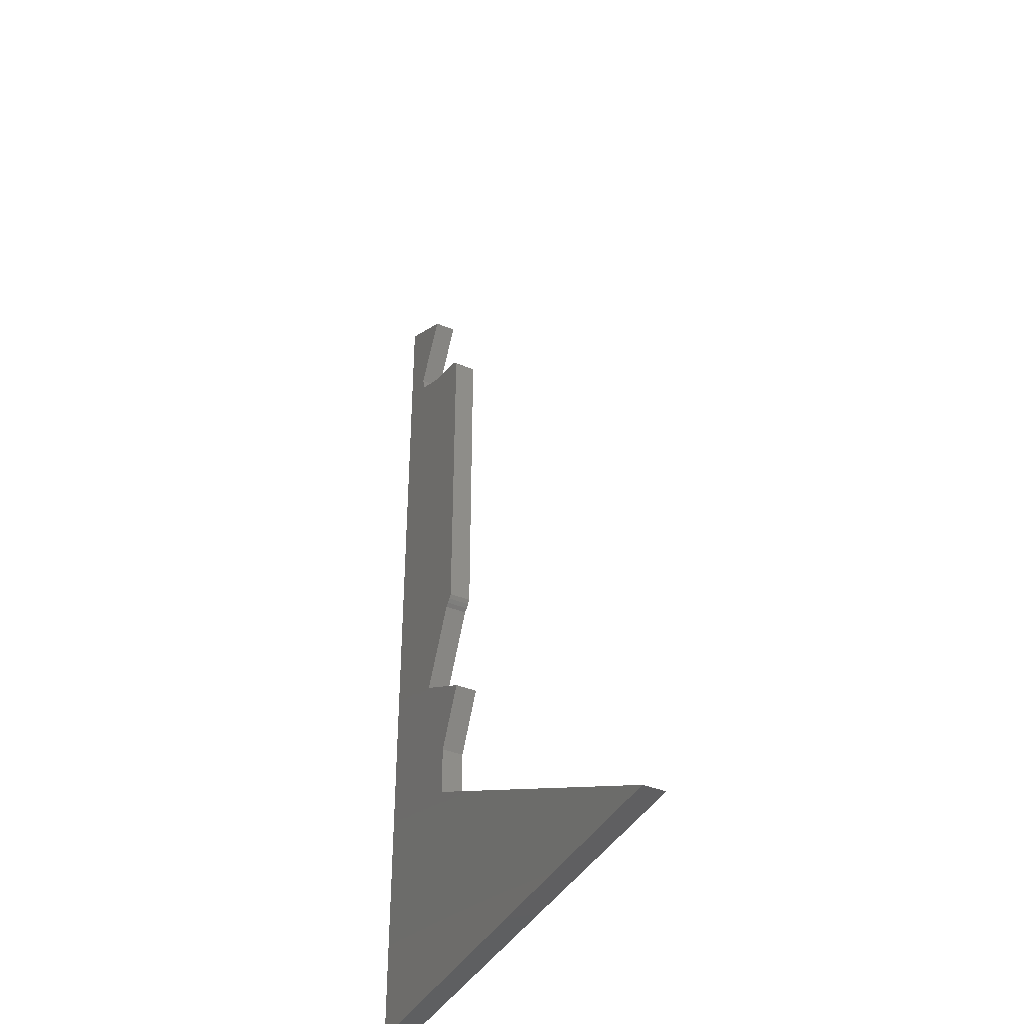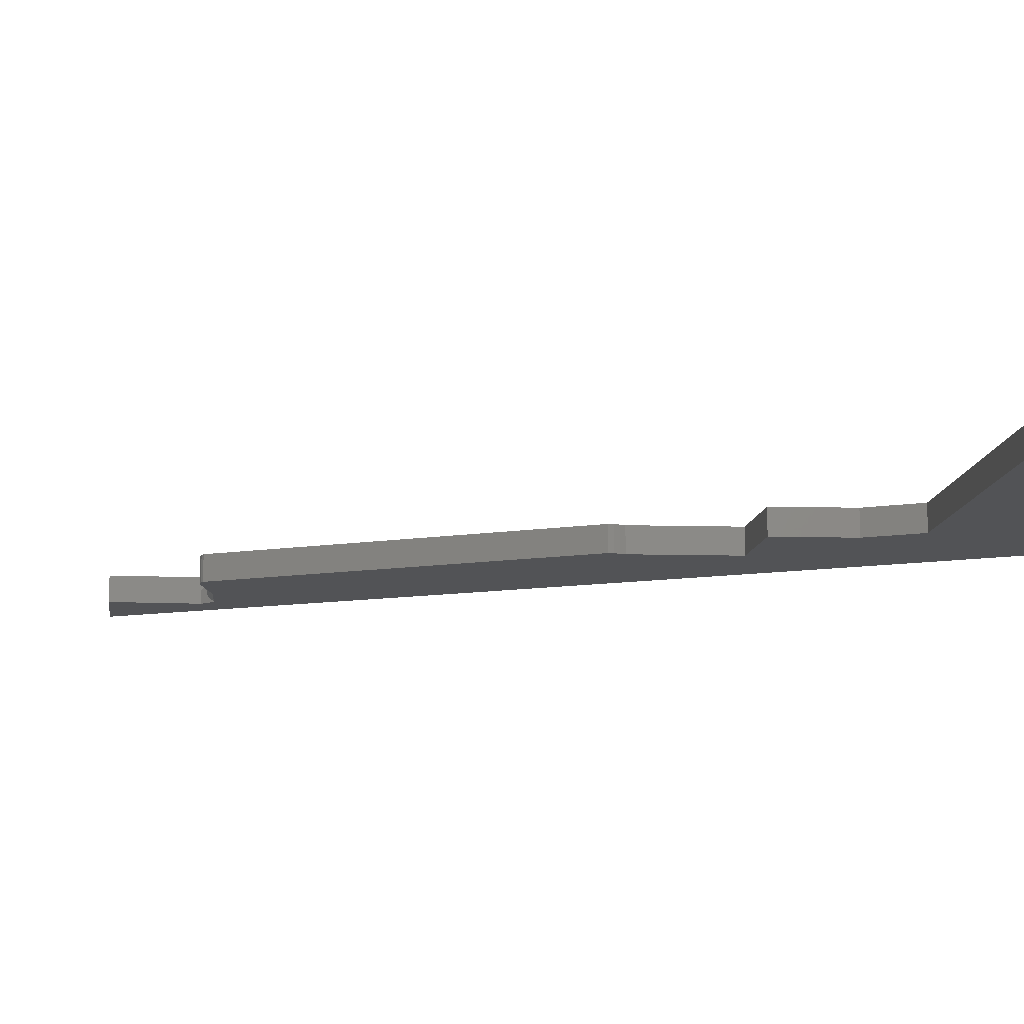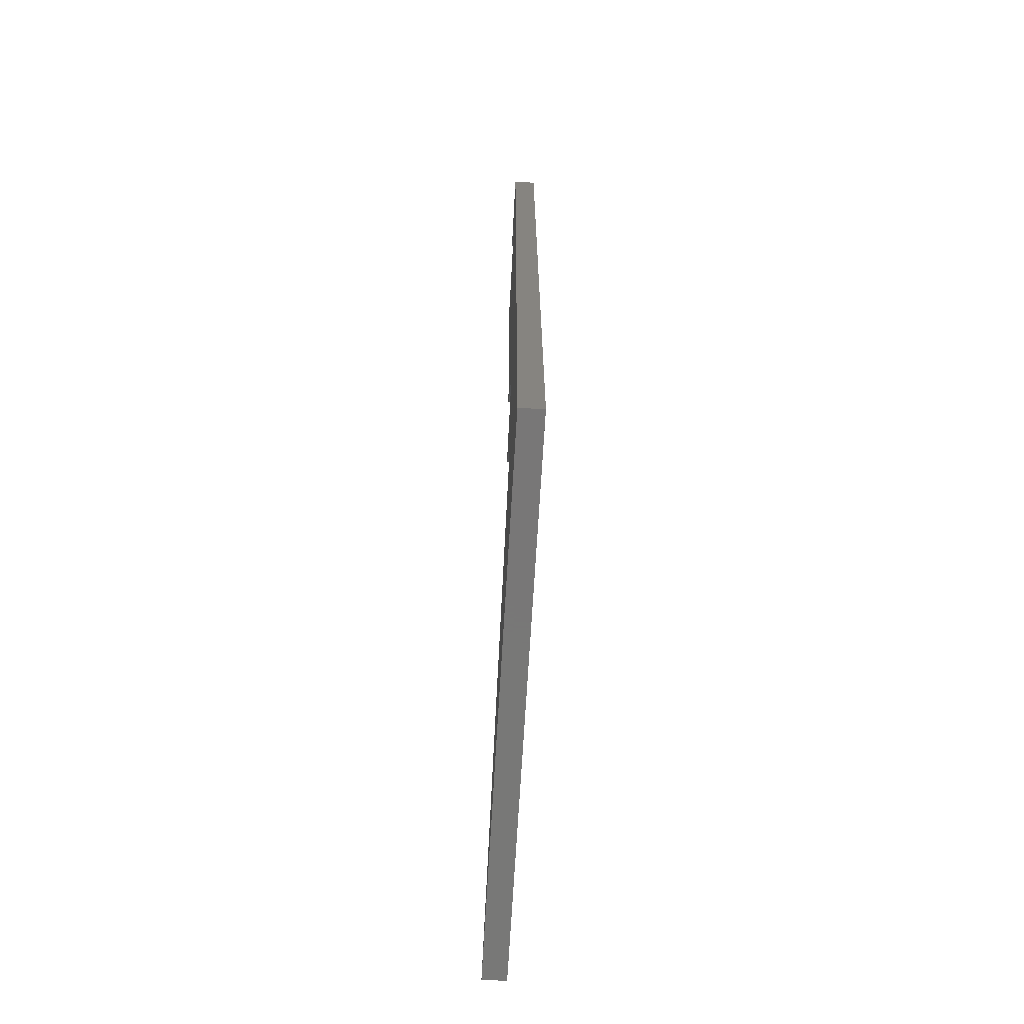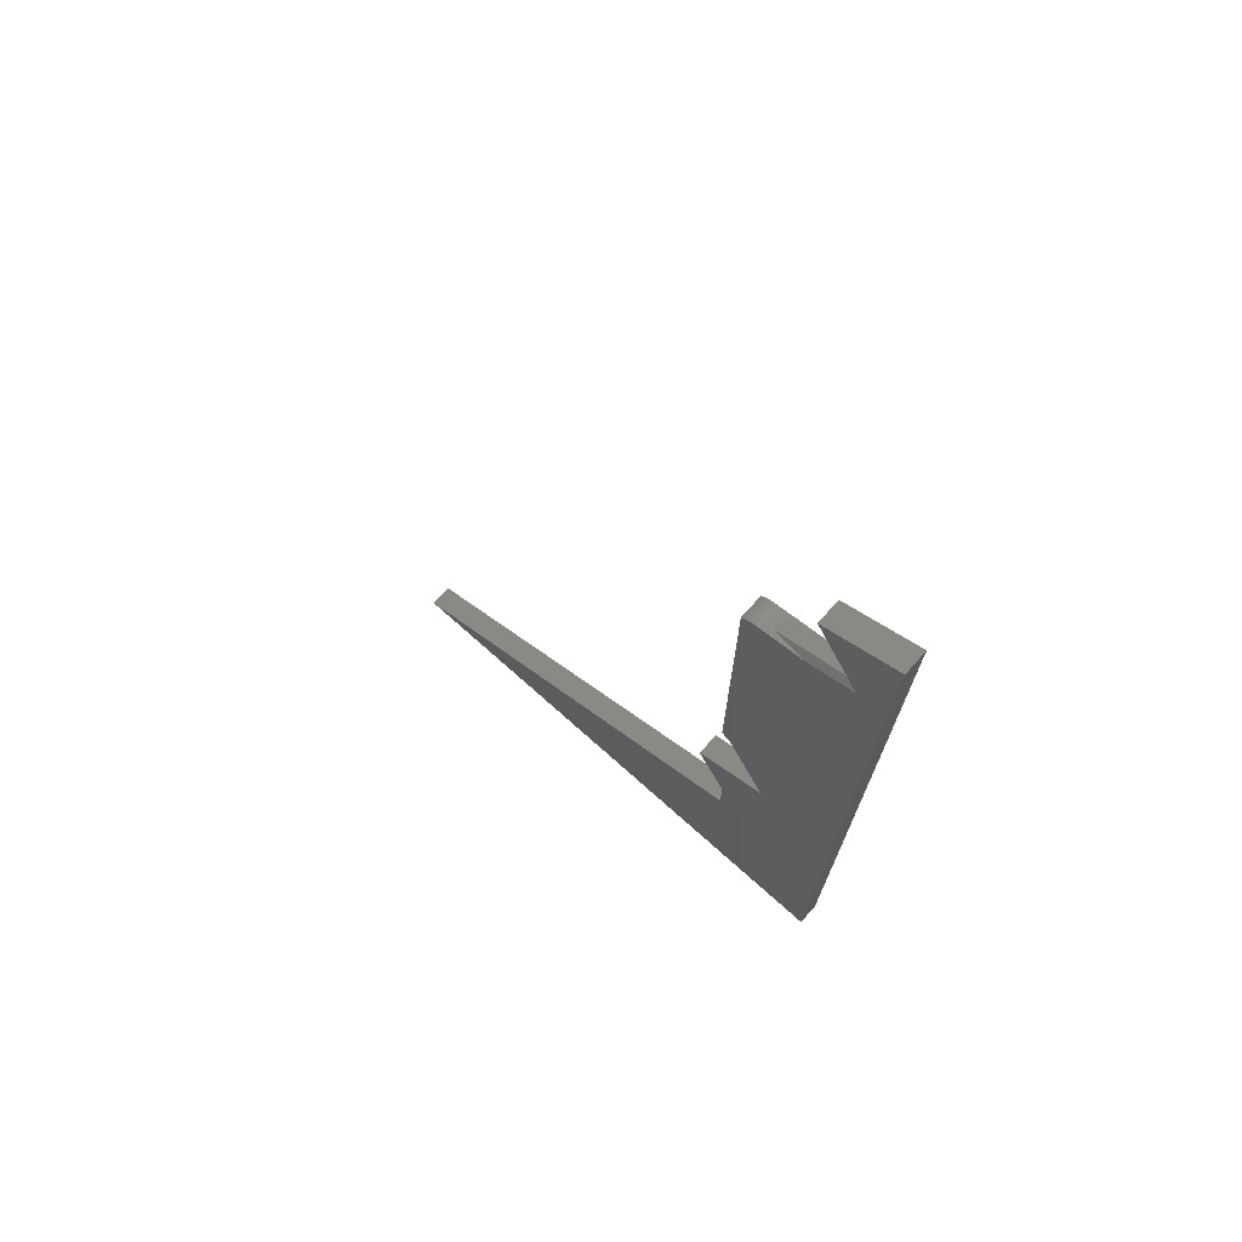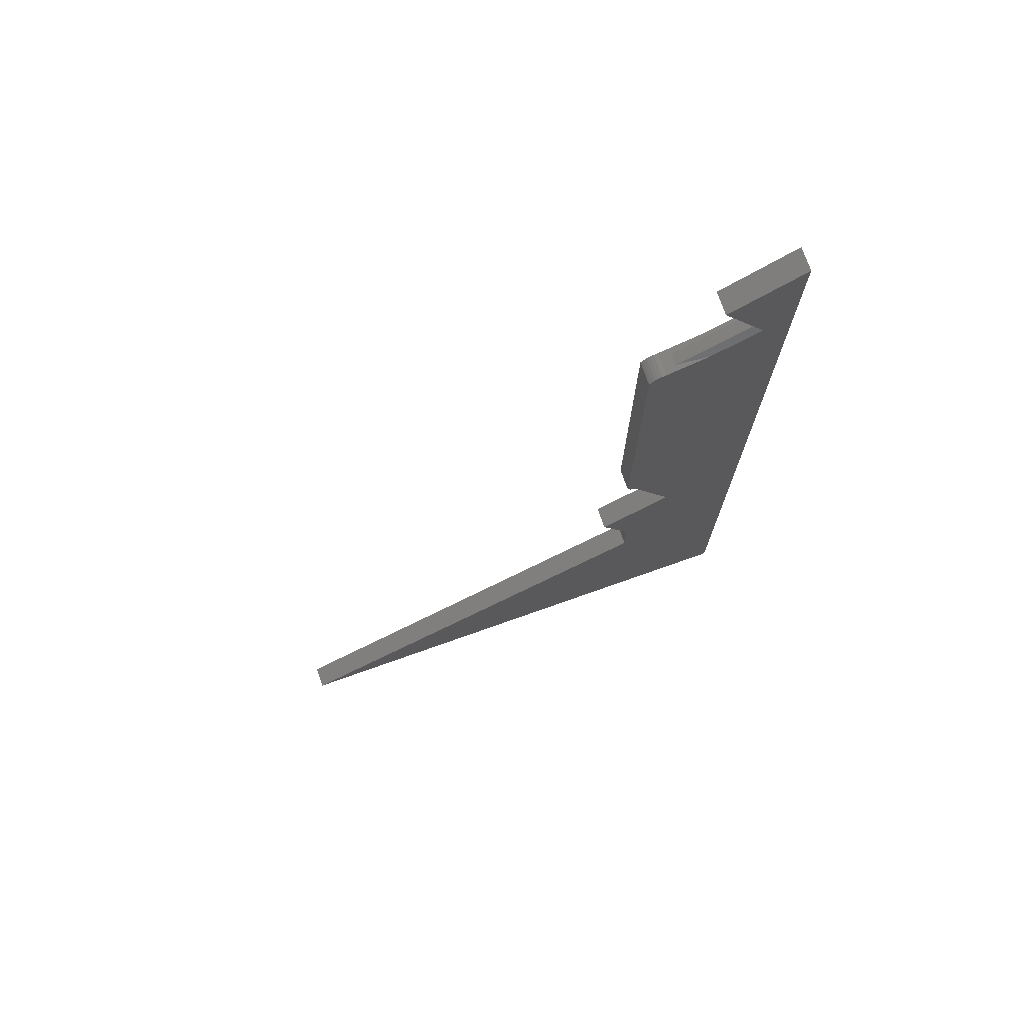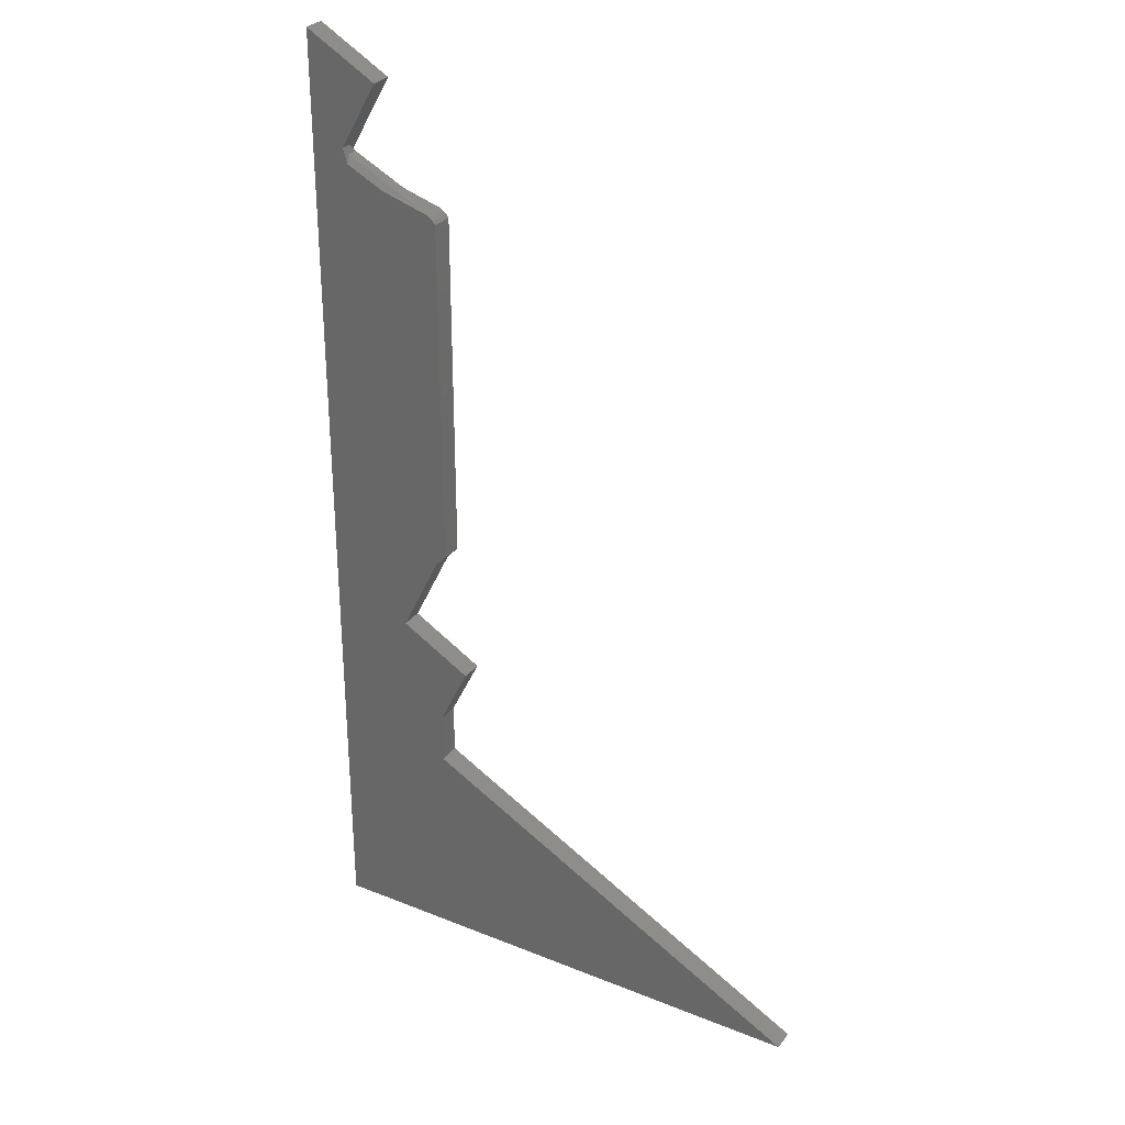
<metadata>
{"format":"stl","ext":"stl","renderer":"f3d","projection":"perspective","resolution":1024,"background":"white","views":[{"elev":-39.7,"azim":63.6,"up":"+Z"},{"elev":-10.7,"azim":112.7,"up":"+Y"},{"elev":-70.3,"azim":-93.4,"up":"+Z"},{"elev":73.4,"azim":-138.3,"up":"+Z"},{"elev":74.8,"azim":160.5,"up":"+Z"},{"elev":29.8,"azim":30.4,"up":"+Z"}]}
</metadata>
<code>
# stl→obj: 46 verts, 88 faces
v -0.1021 -0.02344 0.3925
v -0.1021 -0.007812 0.3925
v -0.2003 -0.02344 0.4416
v -0.2003 -0.007812 0.4416
v -0.1362 -0.03125 -0.2378
v -0.07928 -0.03125 -0.3801
v -0.0366 -0.03125 -0.2947
v -0.25 -0.03125 -0.75
v 0.4756 -0.03125 -0.75
v -0.07928 -0.03125 -0.4512
v -0.06505 -0.03125 -0.1098
v -0.06505 -0.03125 0.3739
v -0.06833 -0.03125 0.3783
v -0.07235 -0.03125 0.382
v -0.07696 -0.03125 0.3849
v -0.08202 -0.03125 0.387
v -0.08737 -0.03125 0.3881
v -0.1452 -0.03125 0.4053
v -0.1972 -0.03125 0.4313
v -0.2034 -0.03125 0.4518
v -0.25 -0.03125 0.6016
v -0.07928 -0.03125 -0.124
v -0.07381 -0.03125 -0.12
v -0.06903 -0.03125 -0.1152
v -0.1504 -0.03125 0.5447
v -0.2034 -0.01561 0.4518
v -0.08737 1.354e-16 0.3881
v -0.1452 1.341e-16 0.4053
v -0.1504 1.666e-16 0.5447
v -0.2112 1.514e-16 0.4383
v -0.25 1.501e-16 0.6016
v -0.25 0 -0.75
v -0.0366 6.239e-17 -0.2947
v -0.07928 5.054e-17 -0.3801
v -0.1362 6.318e-17 -0.2378
v -0.08202 1.355e-16 0.387
v -0.07696 1.356e-16 0.3849
v -0.07235 1.355e-16 0.382
v -0.06833 1.353e-16 0.3783
v -0.06505 1.35e-16 0.3739
v -0.07928 4.265e-17 -0.4512
v 0.4756 4.028e-17 -0.75
v -0.07928 7.898e-17 -0.124
v -0.06505 8.105e-17 -0.1098
v -0.06903 8.023e-17 -0.1152
v -0.07381 7.943e-17 -0.12
f 1 2 3
f 3 2 4
f 5 6 7
f 8 9 10
f 8 10 6
f 8 6 5
f 11 12 13
f 11 13 14
f 11 14 15
f 11 15 16
f 11 16 17
f 11 17 18
f 11 18 19
f 11 19 20
f 21 8 5
f 21 5 22
f 21 22 23
f 21 23 24
f 21 24 11
f 21 11 20
f 21 20 25
f 3 4 26
f 3 26 20
f 3 20 19
f 2 27 28
f 17 27 2
f 17 2 1
f 17 1 18
f 18 1 19
f 19 1 3
f 25 20 29
f 29 20 26
f 29 26 30
f 26 4 30
f 4 28 30
f 2 28 4
f 25 29 21
f 21 29 31
f 29 30 31
f 30 32 31
f 33 34 35
f 32 30 28
f 32 28 27
f 32 27 36
f 32 36 37
f 32 37 38
f 32 38 39
f 32 39 40
f 32 40 35
f 32 35 34
f 32 34 41
f 32 41 42
f 43 35 40
f 43 40 44
f 43 44 45
f 43 45 46
f 21 31 8
f 8 31 32
f 11 44 12
f 12 44 40
f 27 17 36
f 36 17 16
f 36 16 37
f 37 16 15
f 37 15 38
f 38 15 14
f 38 14 39
f 39 14 13
f 39 13 40
f 40 13 12
f 44 11 45
f 45 11 24
f 45 24 46
f 46 24 23
f 46 23 43
f 43 23 22
f 5 35 22
f 22 35 43
f 7 33 5
f 5 33 35
f 6 34 7
f 7 34 33
f 10 41 6
f 6 41 34
f 9 42 10
f 10 42 41
f 8 32 9
f 9 32 42

</code>
